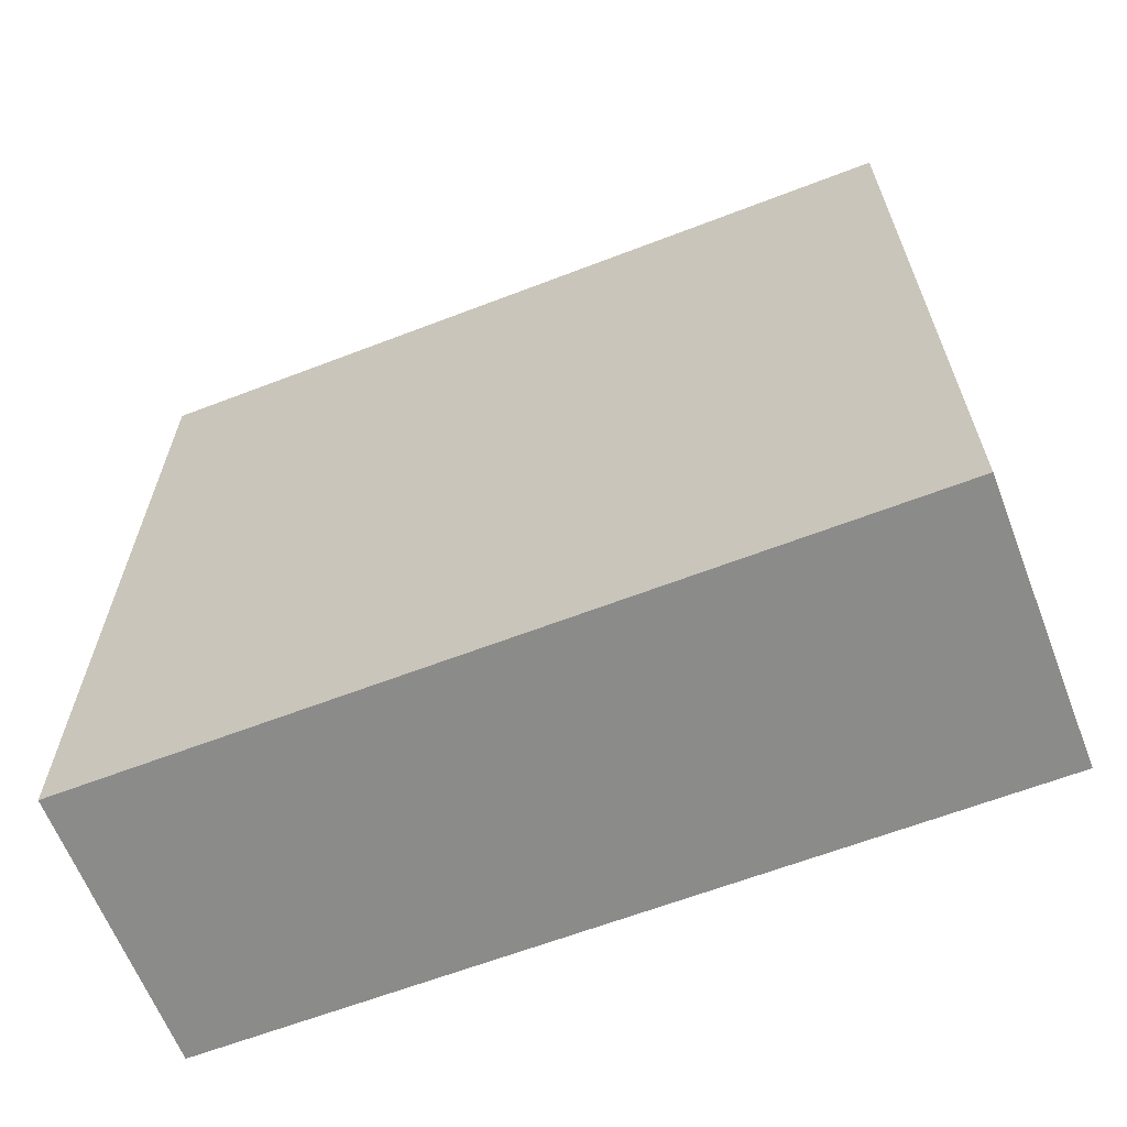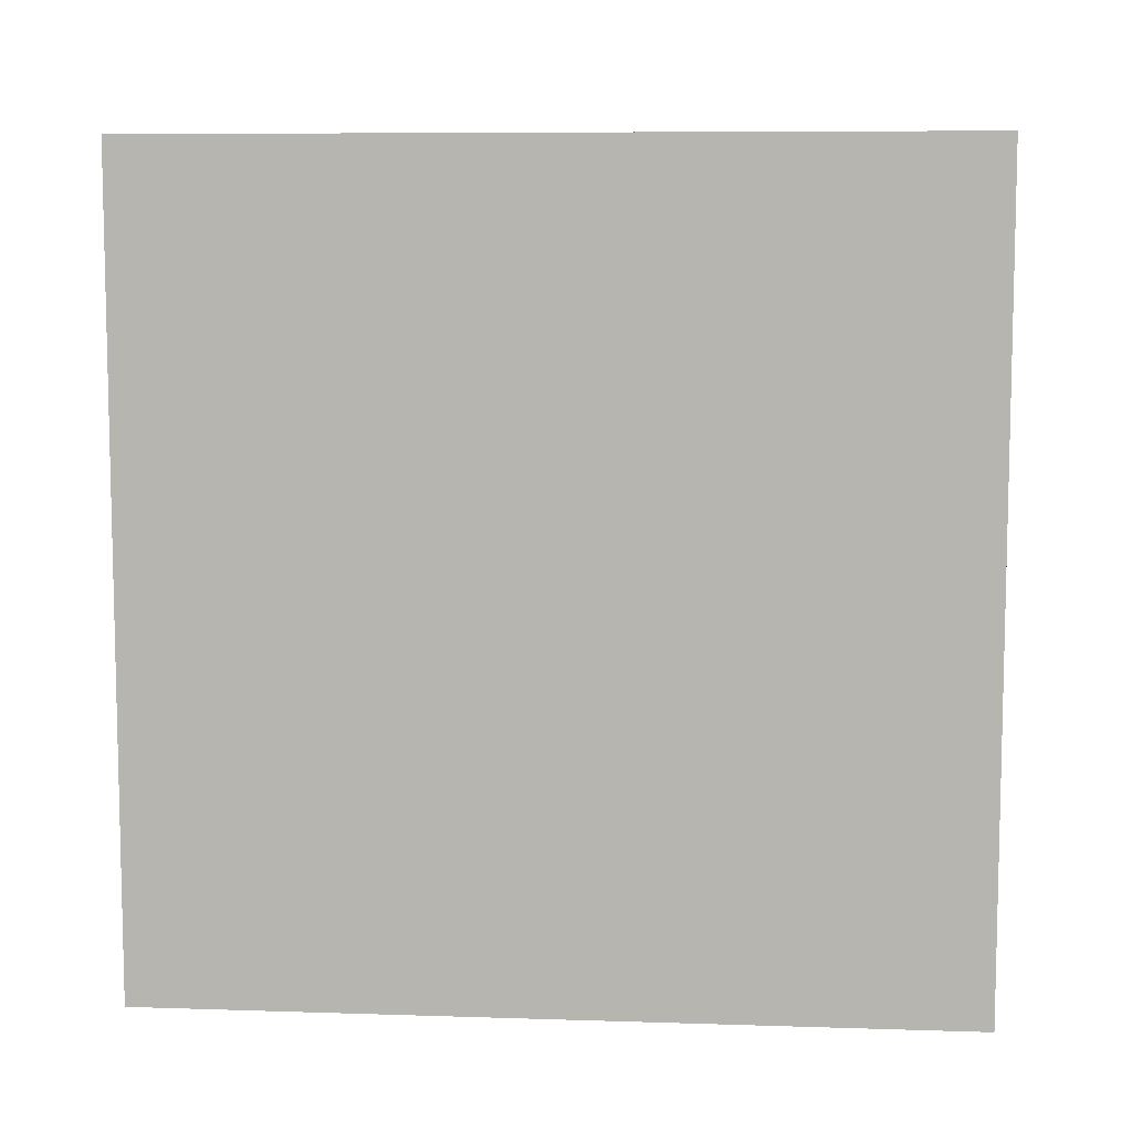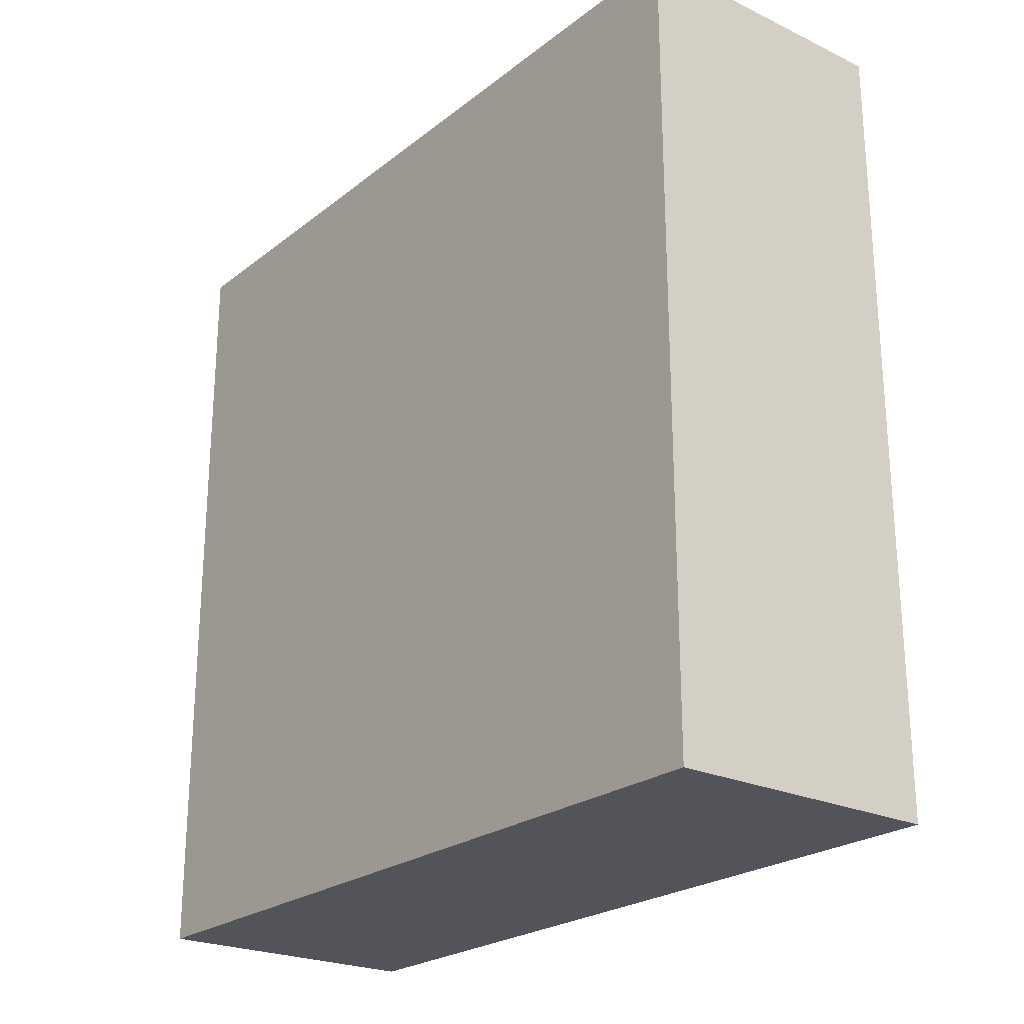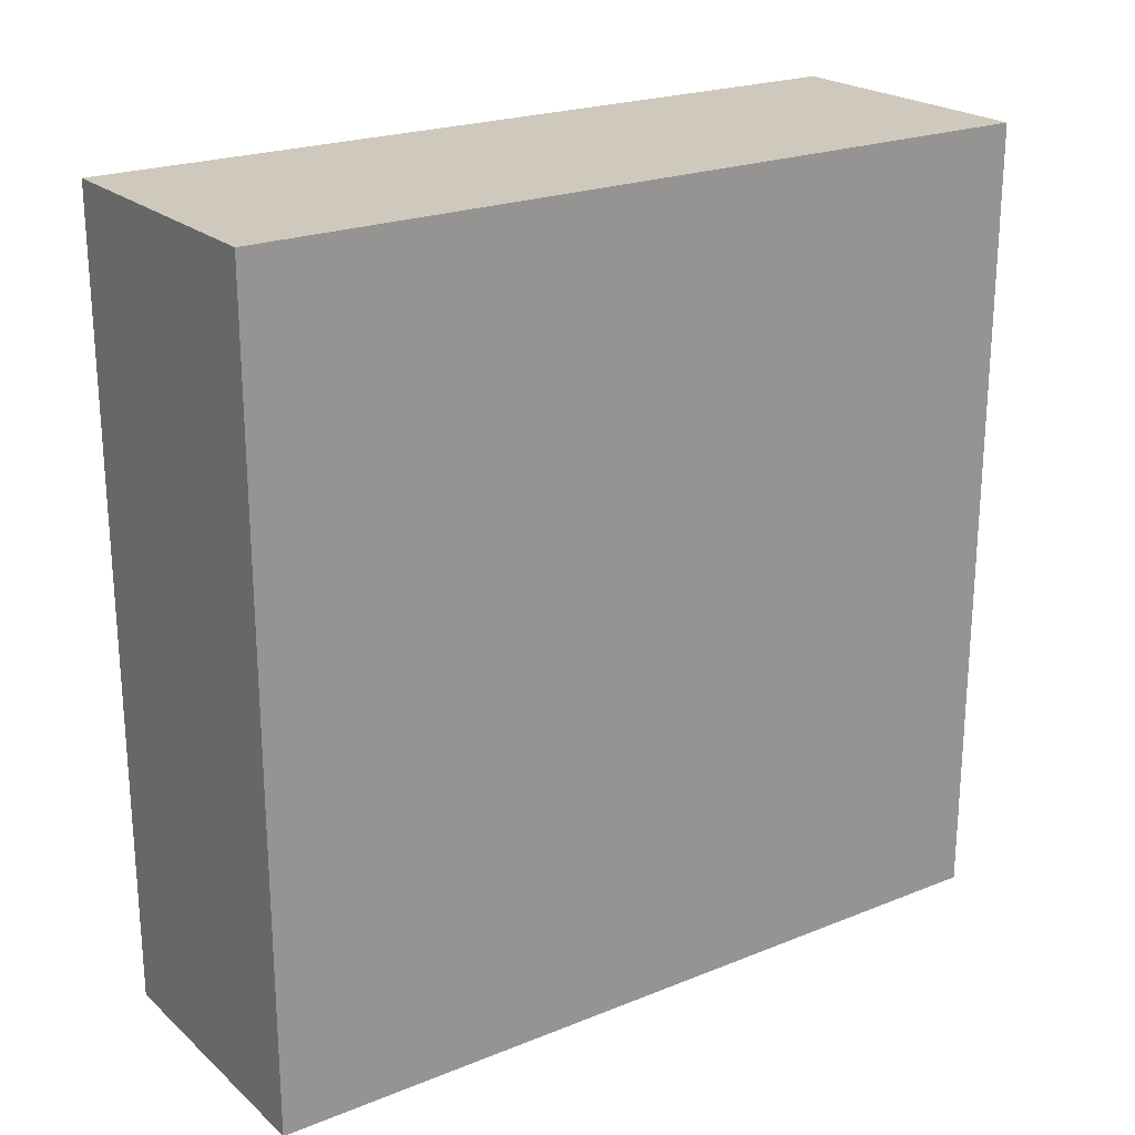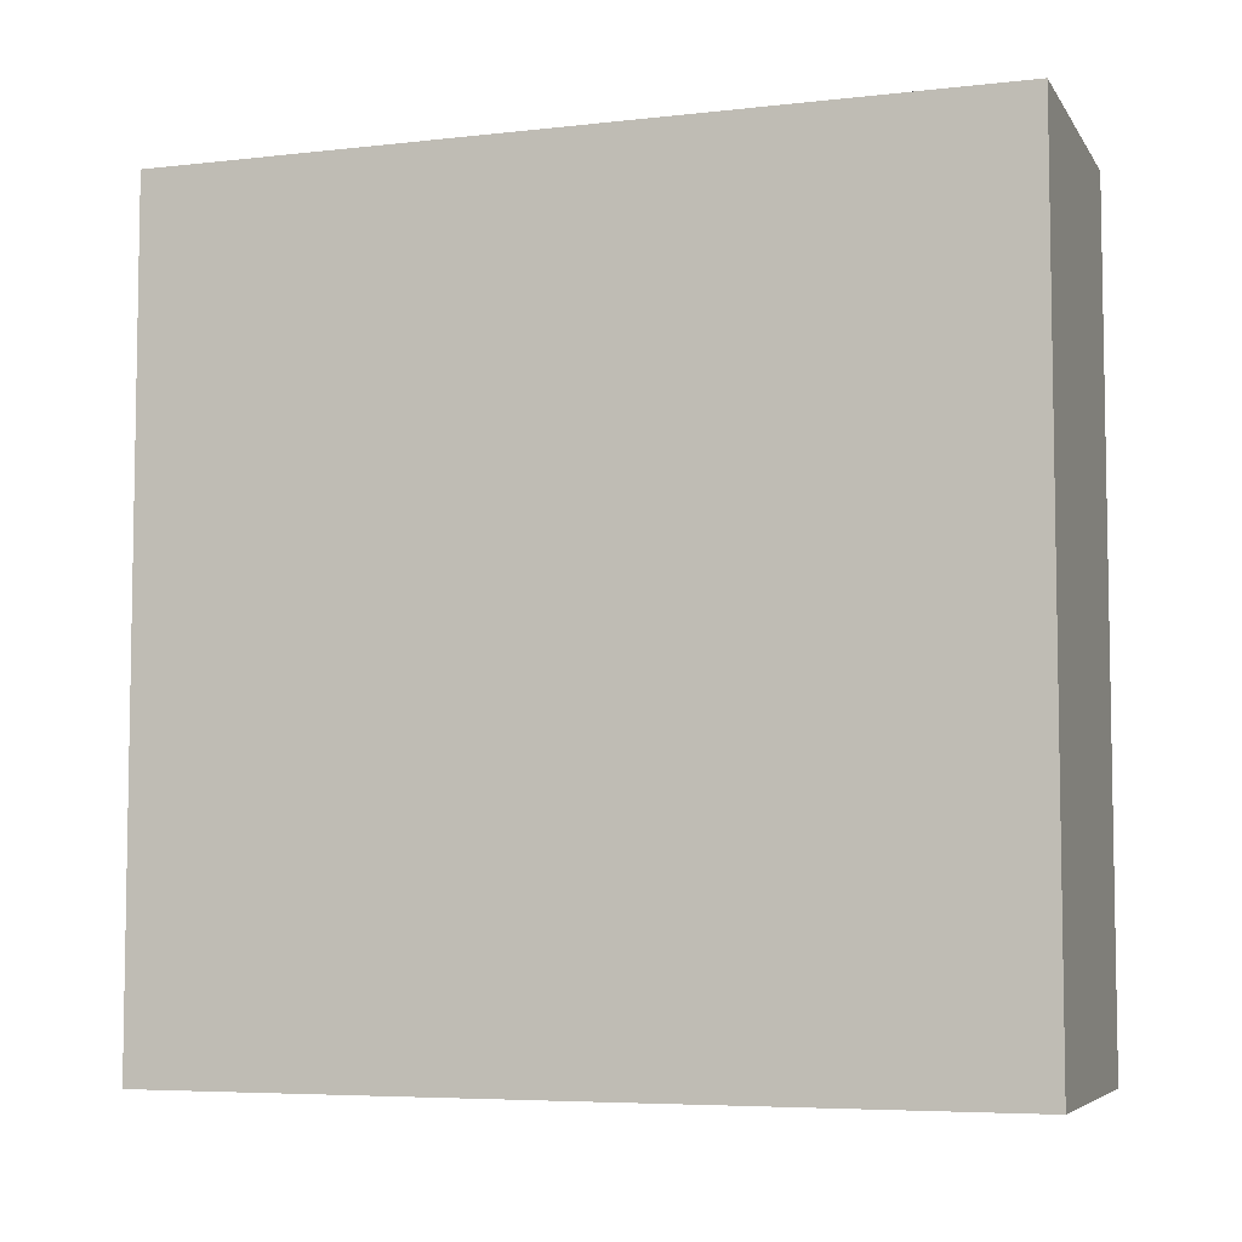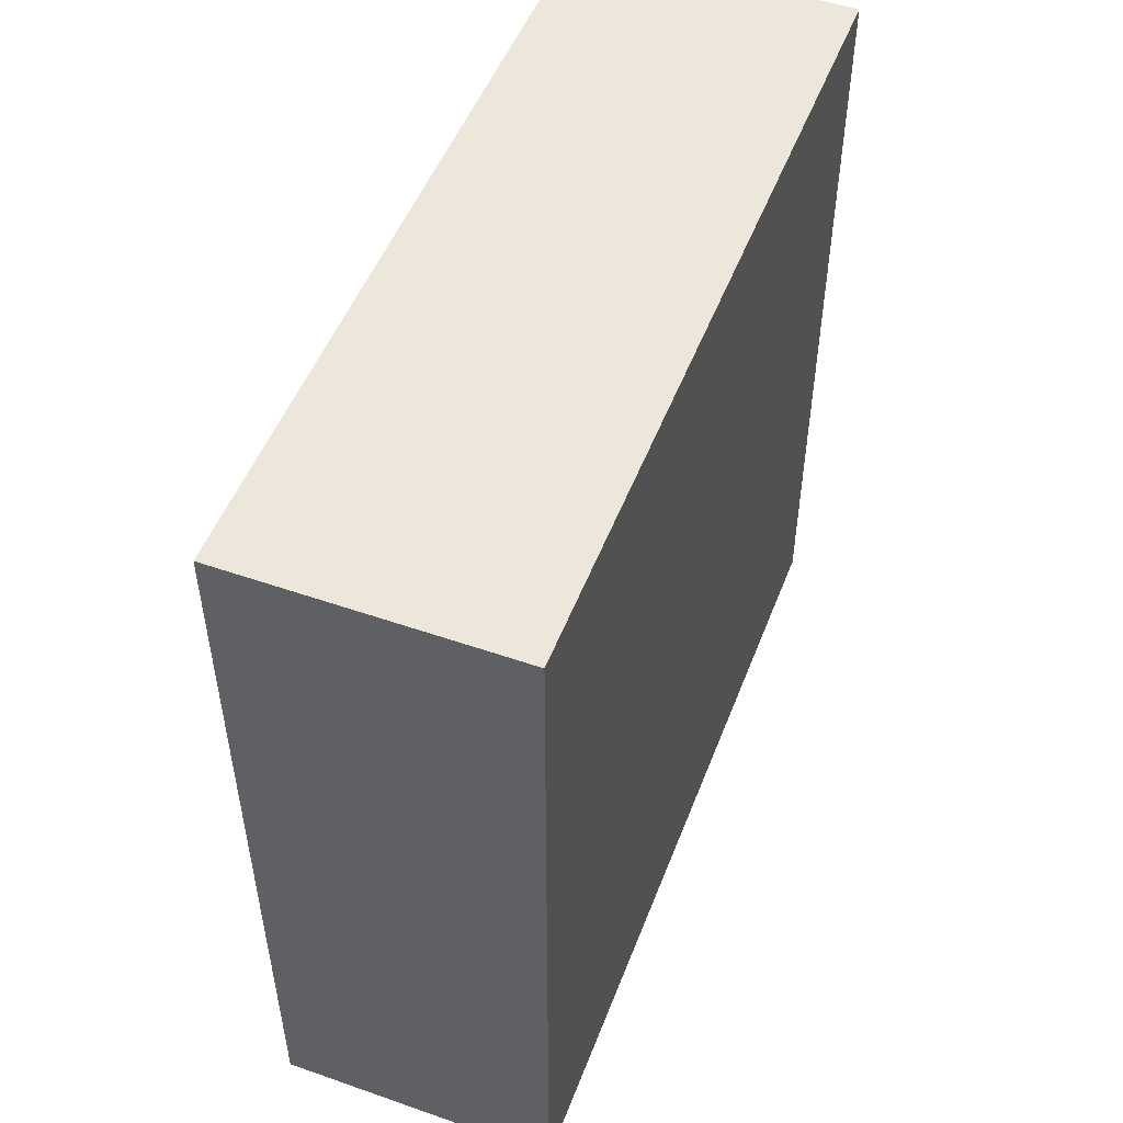
<metadata>
{"format":"obj","ext":"obj","renderer":"f3d","projection":"perspective","resolution":1024,"background":"white","views":[{"elev":-63.7,"azim":111.2,"up":"+Z"},{"elev":8.0,"azim":-84.9,"up":"+Y"},{"elev":-23.7,"azim":141.8,"up":"+Z"},{"elev":22.3,"azim":55.3,"up":"+Y"},{"elev":-6.0,"azim":108.8,"up":"+Z"},{"elev":50.9,"azim":-159.2,"up":"+Z"}]}
</metadata>
<code>
o DragControl
g DragControl
v 0 0 0
v -0.3474 0 0
v 0 1 0
v -0.3474 1 0
v -0.3474 0 -1
v -0.3474 1 -1
v 0 0 -1
v 0 1 -1
f 3 4 2 1
f 4 6 5 2
f 6 8 7 5
f 8 3 1 7
f 8 6 4 3
f 1 2 5 7

</code>
